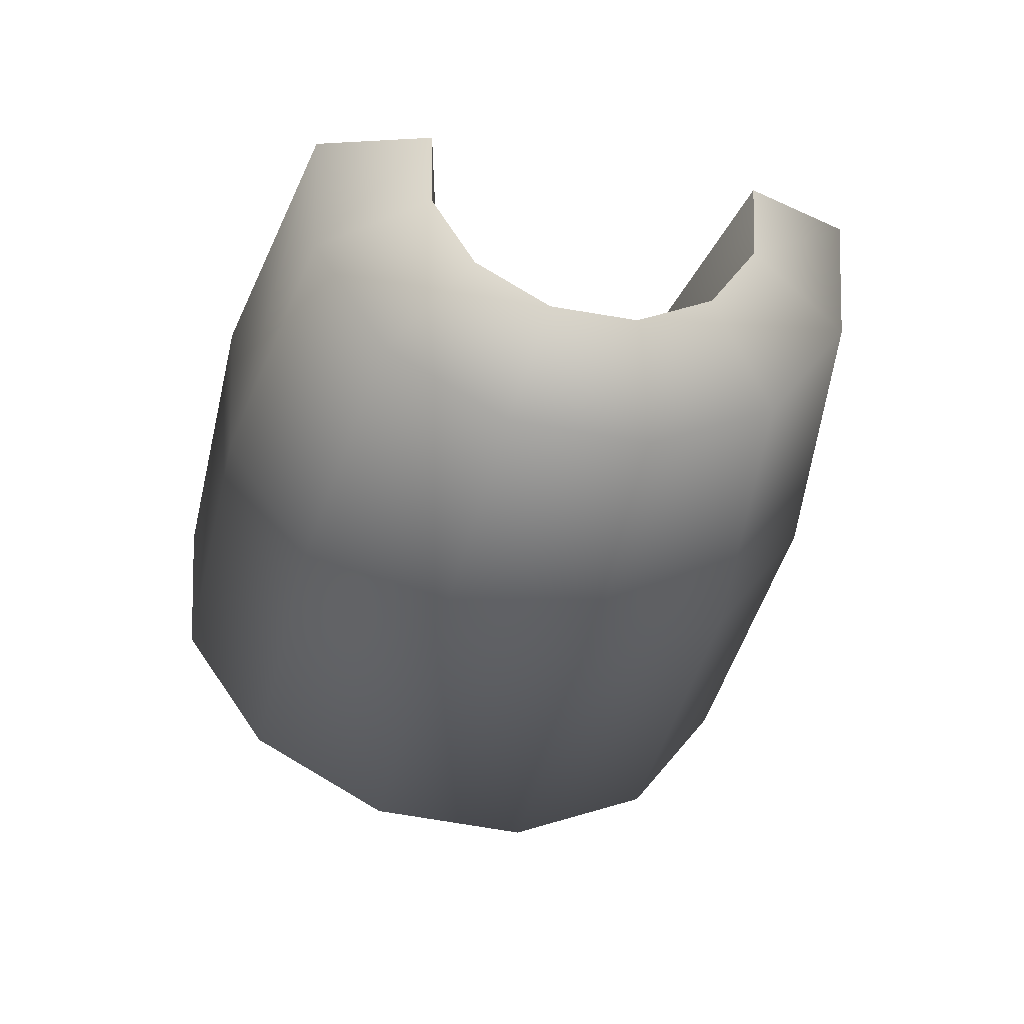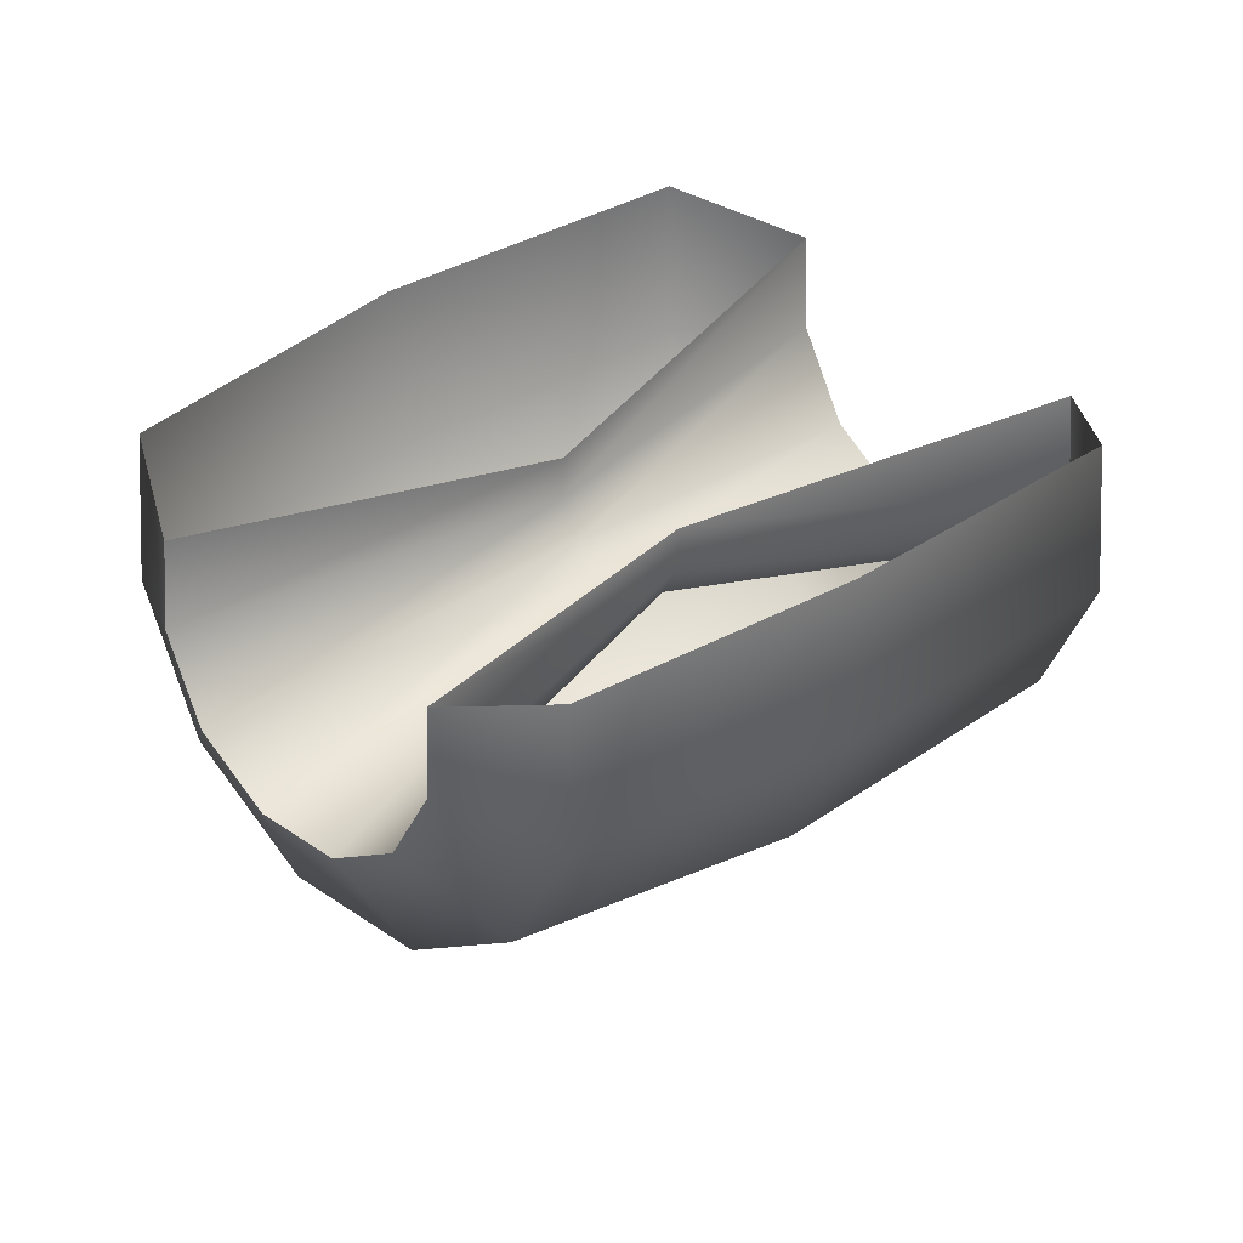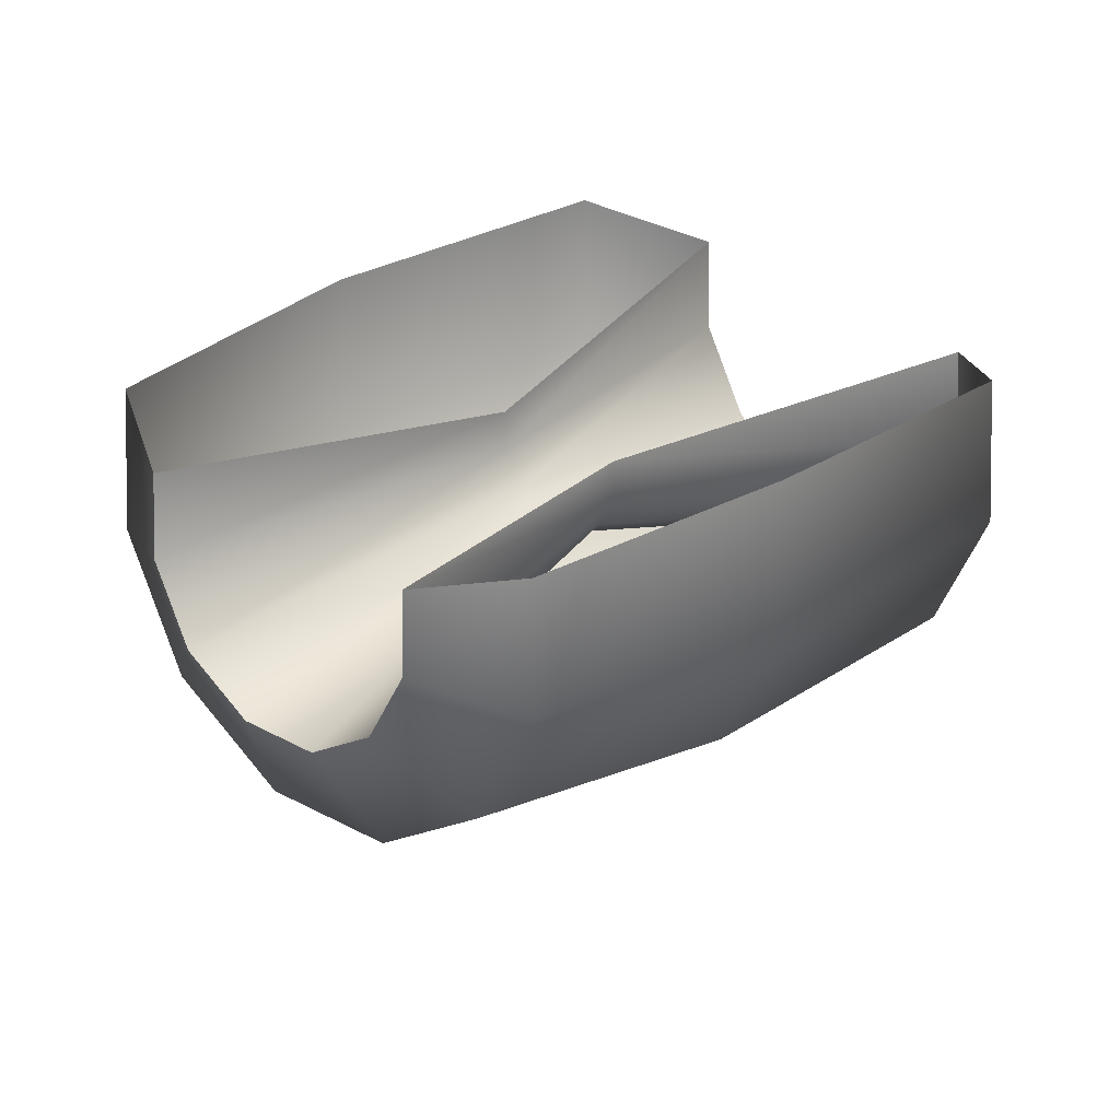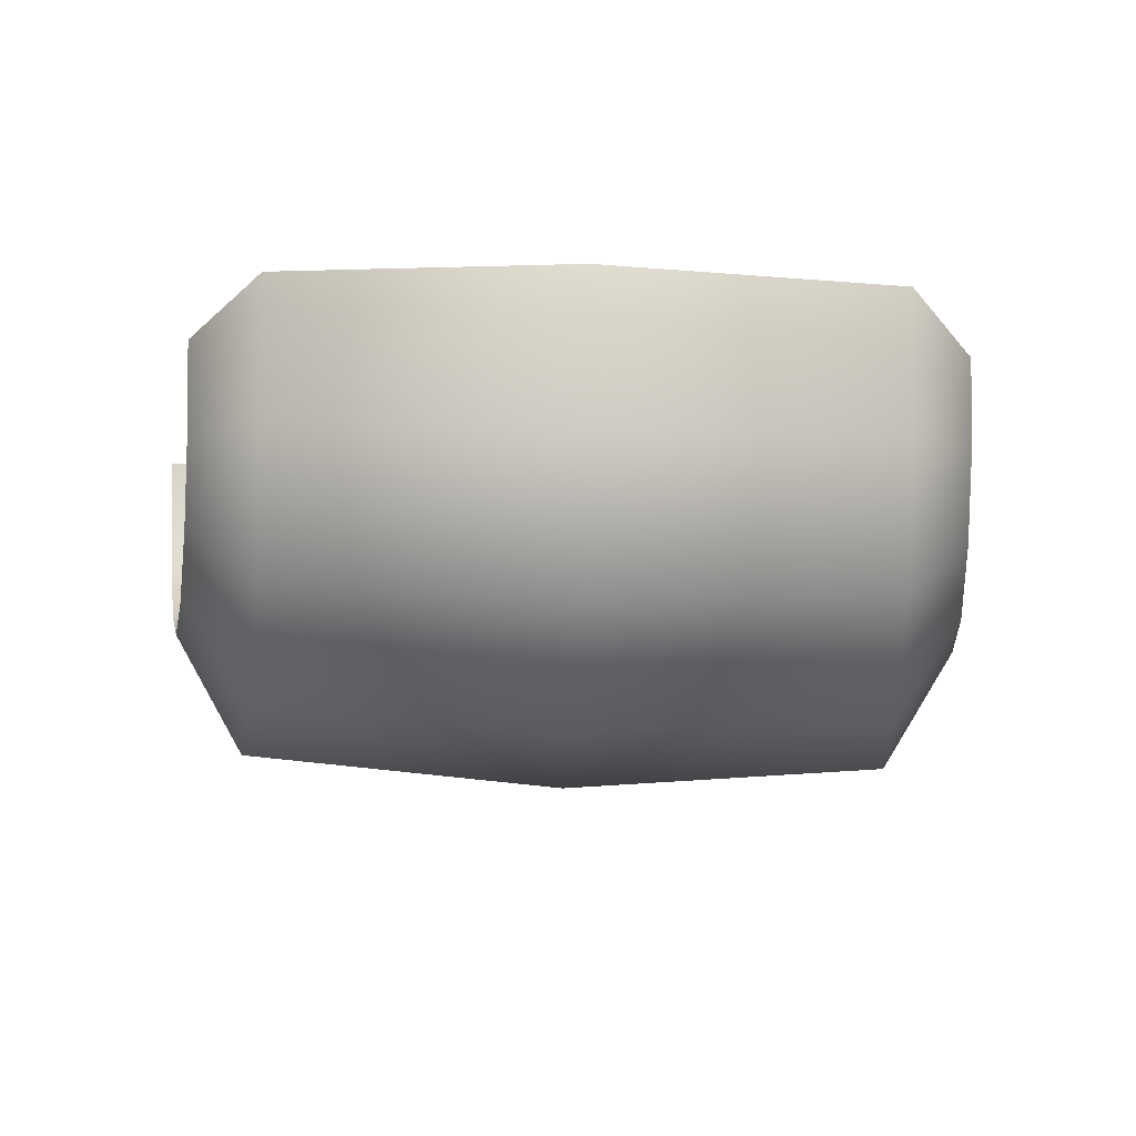
<metadata>
{"format":"obj","ext":"obj","renderer":"f3d","projection":"perspective","resolution":1024,"background":"white","views":[{"elev":-43.7,"azim":-103.0,"up":"+Y"},{"elev":33.3,"azim":138.6,"up":"+Y"},{"elev":26.5,"azim":136.1,"up":"+Y"},{"elev":-19.5,"azim":-3.8,"up":"+Y"}]}
</metadata>
<code>
o c_wheels_l
v -31.17 -12.47 12.94
v -31.17 -12.58 12.94
v -31.58 -12.87 13.23
v -31.24 -12.84 13.22
v -31.58 -12.61 13.16
v -32 -12.72 13.19
v -31.93 -12.84 13.22
v -31.58 -12.87 13.05
v -31.24 -12.84 13.05
v -31.17 -12.72 13.09
v -31.93 -12.84 13.05
v -31.58 -12.78 12.89
v -31.24 -12.76 12.91
v -31.17 -12.67 13
v -32 -12.67 13
v -31.93 -12.76 12.91
v -31.58 -12.62 12.79
v -31.24 -12.61 12.82
v -31.58 -12.55 13.05
v -32 -12.58 12.94
v -31.93 -12.61 12.82
v -31.58 -12.43 12.79
v -31.24 -12.44 12.82
v -31.93 -12.44 12.82
v -31.58 -12.43 13.48
v -31.24 -12.44 13.46
v -31.17 -12.47 13.33
v -31.58 -12.5 13.22
v -32 -12.47 13.33
v -31.93 -12.44 13.46
v -31.58 -12.62 13.48
v -31.24 -12.61 13.46
v -31.17 -12.58 13.33
v -31.93 -12.61 13.46
v -31.58 -12.78 13.39
v -31.24 -12.76 13.37
v -31.58 -12.59 13.2
v -32 -12.67 13.28
v -31.93 -12.76 13.37
v -31.17 -12.72 13.19
v -31.17 -12.67 13.28
v -31.58 -12.55 13.22
v -31.58 -12.5 13.05
v -31.58 -12.59 13.08
v -31.58 -12.61 13.12
v -32 -12.58 13.33
v -32 -12.47 12.94
v -32 -12.72 13.09
v -31.58 -12.87 9.077
v -31.24 -12.84 9.07
v -31.17 -12.72 9.037
v -31.93 -12.84 9.07
v -31.58 -12.87 8.892
v -31.24 -12.84 8.899
v -31.93 -12.84 8.899
v -31.58 -12.78 8.731
v -31.24 -12.76 8.751
v -31.17 -12.67 8.842
v -31.58 -12.59 8.922
v -32 -12.67 8.842
v -31.93 -12.76 8.751
v -31.58 -12.62 8.638
v -31.24 -12.61 8.666
v -31.17 -12.58 8.79
v -31.93 -12.61 8.666
v -31.58 -12.43 8.638
v -31.24 -12.44 8.666
v -31.17 -12.47 8.79
v -31.58 -12.5 8.899
v -31.93 -12.44 8.666
v -31.58 -12.43 9.33
v -31.24 -12.44 9.303
v -31.58 -12.5 9.07
v -31.93 -12.44 9.303
v -31.58 -12.62 9.33
v -31.24 -12.61 9.303
v -31.93 -12.61 9.303
v -31.58 -12.78 9.238
v -31.24 -12.76 9.218
v -31.17 -12.67 9.127
v -32 -12.67 9.127
v -31.93 -12.76 9.218
v -31.17 -12.58 9.179
v -31.17 -12.47 9.179
v -31.17 -12.72 8.932
v -31.58 -12.61 9.007
v -31.58 -12.59 9.047
v -31.58 -12.55 9.07
v -31.58 -12.55 8.899
v -31.58 -12.61 8.962
v -32 -12.72 9.037
v -32 -12.58 9.179
v -32 -12.47 9.179
v -32 -12.47 8.79
v -32 -12.58 8.79
v -32 -12.72 8.932
v -31.58 -12.87 17.38
v -31.24 -12.84 17.38
v -31.17 -12.72 17.34
v -31.58 -12.61 17.31
v -31.93 -12.84 17.38
v -31.58 -12.87 17.2
v -31.24 -12.84 17.2
v -31.17 -12.72 17.24
v -31.58 -12.61 17.27
v -31.93 -12.84 17.2
v -31.58 -12.78 17.04
v -31.24 -12.76 17.06
v -31.58 -12.59 17.23
v -32 -12.67 17.15
v -31.93 -12.76 17.06
v -31.58 -12.62 16.94
v -31.24 -12.61 16.97
v -31.58 -12.55 17.2
v -32 -12.58 17.09
v -31.93 -12.61 16.97
v -31.58 -12.43 16.94
v -31.24 -12.44 16.97
v -31.17 -12.47 17.09
v -32 -12.47 17.09
v -31.93 -12.44 16.97
v -31.58 -12.43 17.64
v -31.24 -12.44 17.61
v -31.17 -12.47 17.48
v -31.58 -12.5 17.37
v -31.93 -12.44 17.61
v -31.58 -12.62 17.64
v -31.24 -12.61 17.61
v -31.17 -12.58 17.48
v -31.93 -12.61 17.61
v -31.58 -12.78 17.54
v -31.24 -12.76 17.52
v -31.17 -12.67 17.43
v -32 -12.67 17.43
v -31.93 -12.76 17.52
v -31.17 -12.58 17.09
v -31.17 -12.67 17.15
v -31.58 -12.59 17.35
v -31.58 -12.55 17.37
v -31.58 -12.5 17.2
v -32 -12.72 17.34
v -32 -12.58 17.48
v -32 -12.47 17.48
v -32 -12.72 17.24
v -32 -12.67 17.15
v -32 -12.72 17.24
v -32 -12.72 17.34
v -32 -12.67 17.43
v -32 -12.58 17.48
v -32 -12.47 17.48
v -32 -12.58 17.09
v -32 -12.47 17.09
v -31.17 -12.58 17.09
v -31.17 -12.47 17.09
v -31.17 -12.67 17.15
v -31.17 -12.72 17.24
v -31.17 -12.72 17.34
v -31.17 -12.67 17.43
v -31.17 -12.58 17.48
v -31.17 -12.47 17.48
v -32 -12.58 9.179
v -32 -12.67 9.127
v -32 -12.72 9.037
v -32 -12.72 8.932
v -32 -12.67 8.842
v -32 -12.58 8.79
v -32 -12.47 8.79
v -32 -12.47 9.179
v -31.17 -12.58 9.179
v -31.17 -12.67 9.127
v -31.17 -12.72 9.037
v -31.17 -12.72 8.932
v -31.17 -12.67 8.842
v -31.17 -12.58 8.79
v -31.17 -12.47 8.79
v -31.17 -12.47 9.179
v -31.17 -12.47 13.33
v -31.17 -12.58 13.33
v -31.17 -12.67 13.28
v -31.17 -12.72 13.19
v -31.17 -12.72 13.09
v -31.17 -12.67 13
v -31.17 -12.58 12.94
v -31.17 -12.47 12.94
v -32 -12.72 13.19
v -32 -12.67 13.28
v -32 -12.58 13.33
v -32 -12.47 13.33
v -32 -12.72 13.09
v -32 -12.67 13
v -32 -12.58 12.94
v -32 -12.47 12.94
f 131 101 97
f 131 135 101
f 141 101 134
f 134 101 135
f 100 148 138
f 100 147 148
f 99 138 133
f 99 100 138
f 98 158 132
f 98 157 158
f 97 98 131
f 131 98 132
f 135 127 130
f 135 131 127
f 134 130 142
f 134 135 130
f 138 149 139
f 138 148 149
f 133 139 129
f 133 138 139
f 132 159 128
f 132 158 159
f 131 128 127
f 131 132 128
f 130 122 126
f 130 127 122
f 142 126 143
f 142 130 126
f 139 150 125
f 139 149 150
f 129 125 124
f 129 139 125
f 128 160 123
f 128 159 160
f 127 123 122
f 127 128 123
f 121 112 116
f 121 117 112
f 120 116 115
f 120 121 116
f 140 151 114
f 140 152 151
f 119 140 136
f 136 140 114
f 118 153 113
f 118 154 153
f 117 113 112
f 117 118 113
f 116 107 111
f 116 112 107
f 115 111 110
f 115 116 111
f 114 145 109
f 114 151 145
f 136 109 137
f 136 114 109
f 113 155 108
f 113 153 155
f 112 108 107
f 112 113 108
f 111 102 106
f 111 107 102
f 110 106 144
f 110 111 106
f 109 146 105
f 109 145 146
f 137 105 104
f 137 109 105
f 108 155 103
f 103 155 156
f 107 103 102
f 107 108 103
f 97 106 102
f 97 101 106
f 144 106 141
f 141 106 101
f 105 147 100
f 105 146 147
f 104 100 99
f 104 105 100
f 103 157 98
f 103 156 157
f 102 98 97
f 102 103 98
f 78 52 49
f 78 82 52
f 91 82 81
f 91 52 82
f 86 162 87
f 86 163 162
f 51 87 80
f 51 86 87
f 50 170 79
f 50 171 170
f 49 50 78
f 78 50 79
f 82 75 77
f 82 78 75
f 81 77 92
f 81 82 77
f 87 161 88
f 87 162 161
f 80 88 83
f 80 87 88
f 79 169 76
f 79 170 169
f 78 76 75
f 78 79 76
f 77 71 74
f 77 75 71
f 92 74 93
f 92 77 74
f 88 168 73
f 88 161 168
f 83 73 84
f 83 88 73
f 76 176 72
f 76 169 176
f 75 72 71
f 75 76 72
f 70 62 65
f 70 66 62
f 94 65 95
f 94 70 65
f 69 166 89
f 69 167 166
f 68 69 64
f 64 69 89
f 67 174 63
f 67 175 174
f 66 63 62
f 66 67 63
f 65 56 61
f 65 62 56
f 95 61 60
f 95 65 61
f 89 165 59
f 89 166 165
f 64 59 58
f 64 89 59
f 63 173 57
f 63 174 173
f 62 57 56
f 62 63 57
f 61 53 55
f 61 56 53
f 60 55 96
f 60 61 55
f 59 164 90
f 59 165 164
f 58 90 85
f 58 59 90
f 57 172 54
f 57 173 172
f 56 54 53
f 56 57 54
f 49 55 53
f 49 52 55
f 96 55 91
f 91 55 52
f 90 163 86
f 90 164 163
f 85 86 51
f 85 90 86
f 54 171 50
f 54 172 171
f 53 50 49
f 53 54 50
f 35 7 3
f 35 39 7
f 6 39 38
f 6 7 39
f 5 186 37
f 5 185 186
f 40 37 41
f 40 5 37
f 4 179 36
f 4 180 179
f 3 36 35
f 3 4 36
f 39 31 34
f 39 35 31
f 38 34 46
f 38 39 34
f 37 187 42
f 37 186 187
f 41 42 33
f 41 37 42
f 36 178 32
f 36 179 178
f 35 32 31
f 35 36 32
f 34 25 30
f 34 31 25
f 46 30 29
f 46 34 30
f 42 188 28
f 42 187 188
f 33 28 27
f 33 42 28
f 32 177 26
f 32 178 177
f 31 26 25
f 31 32 26
f 24 17 21
f 24 22 17
f 47 21 20
f 47 24 21
f 43 191 19
f 43 192 191
f 23 2 18
f 23 1 2
f 22 18 17
f 22 23 18
f 21 12 16
f 21 17 12
f 20 16 15
f 20 21 16
f 19 190 44
f 19 191 190
f 183 44 14
f 183 19 44
f 18 182 13
f 18 2 182
f 17 13 12
f 17 18 13
f 16 8 11
f 16 12 8
f 15 11 48
f 15 16 11
f 44 189 45
f 44 190 189
f 14 45 10
f 14 44 45
f 13 181 9
f 13 182 181
f 12 9 8
f 12 13 9
f 3 11 8
f 3 7 11
f 48 7 6
f 48 11 7
f 45 185 5
f 45 189 185
f 10 5 40
f 10 45 5
f 9 180 4
f 9 181 180
f 8 4 3
f 8 9 4
f 19 184 43
f 183 184 19

</code>
